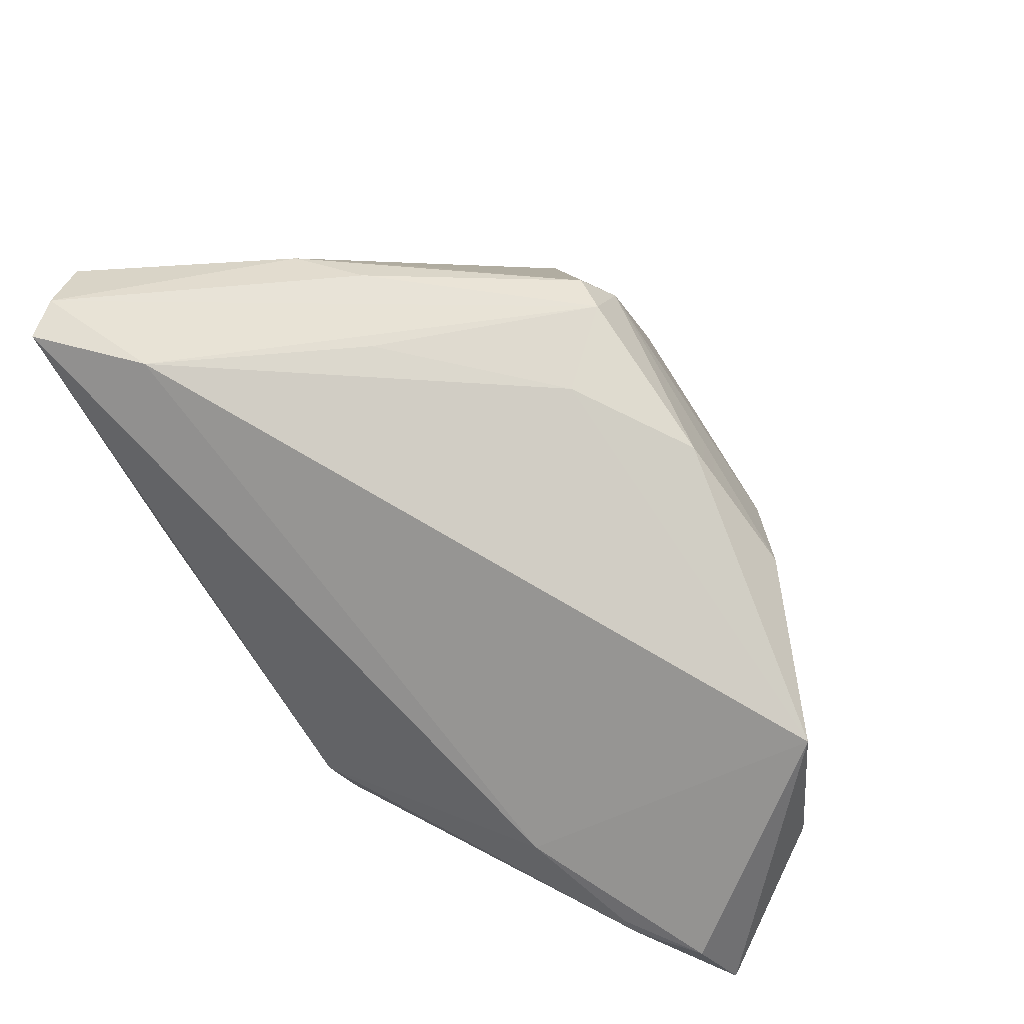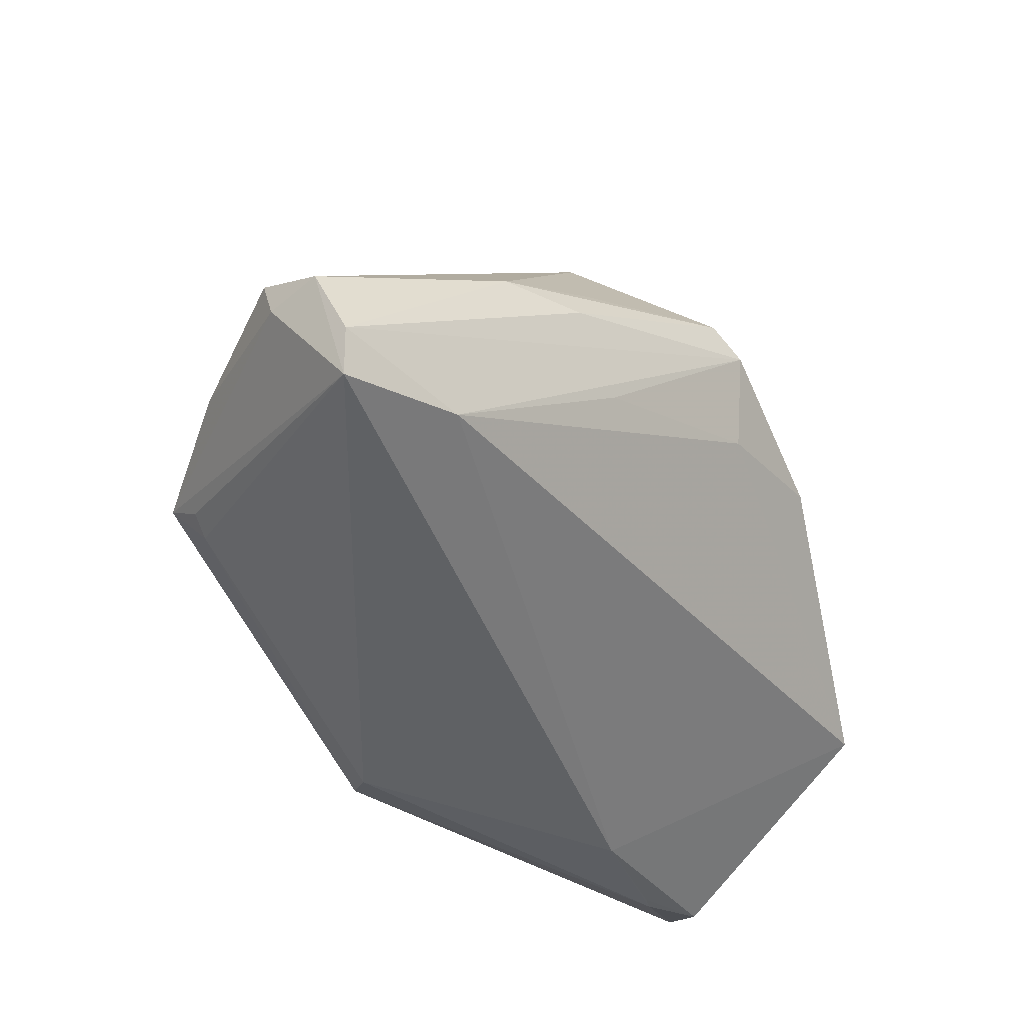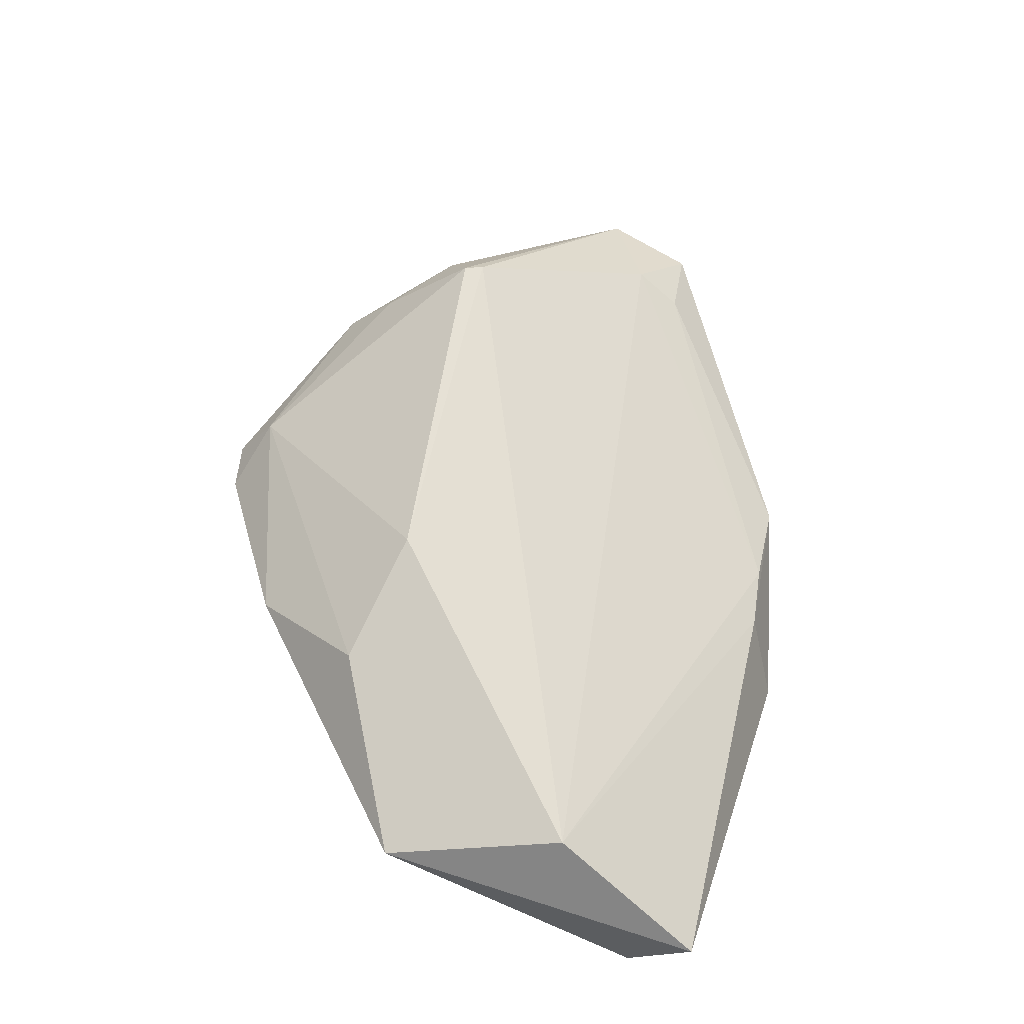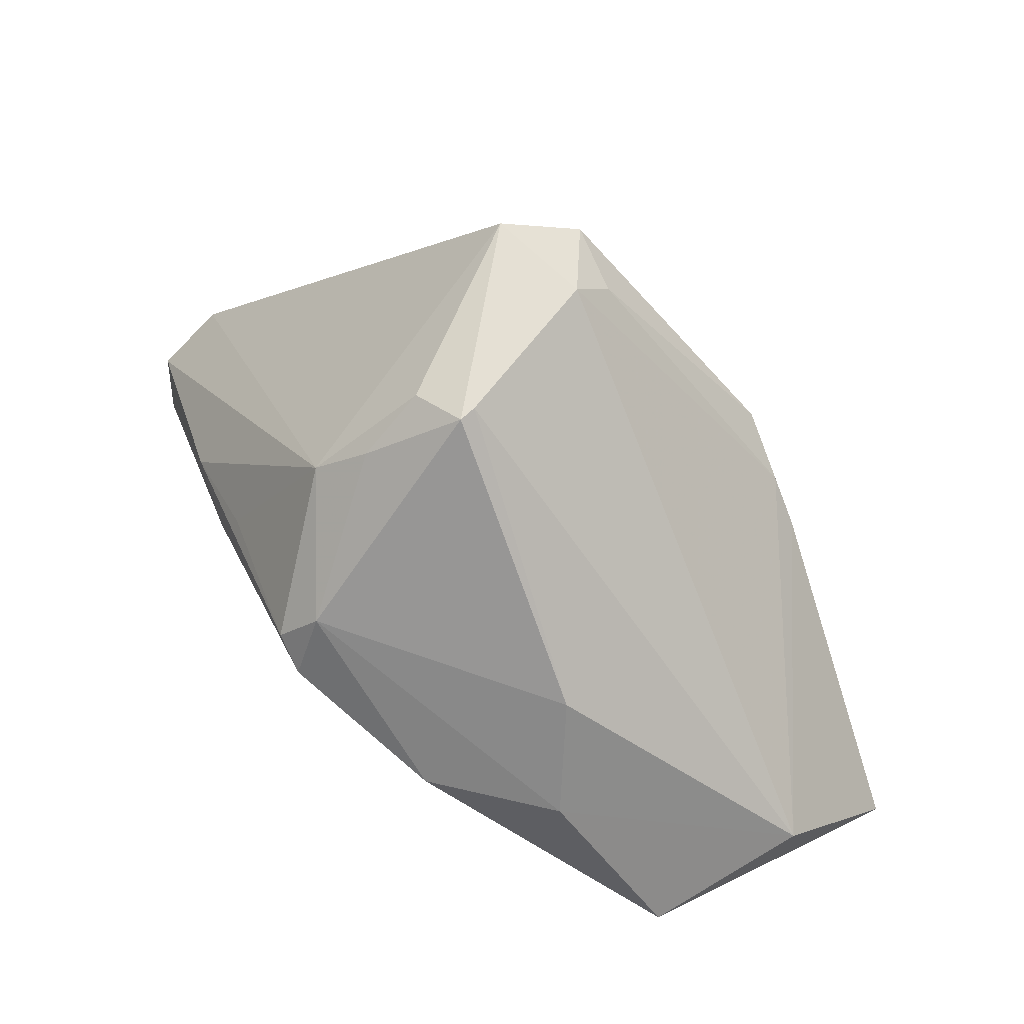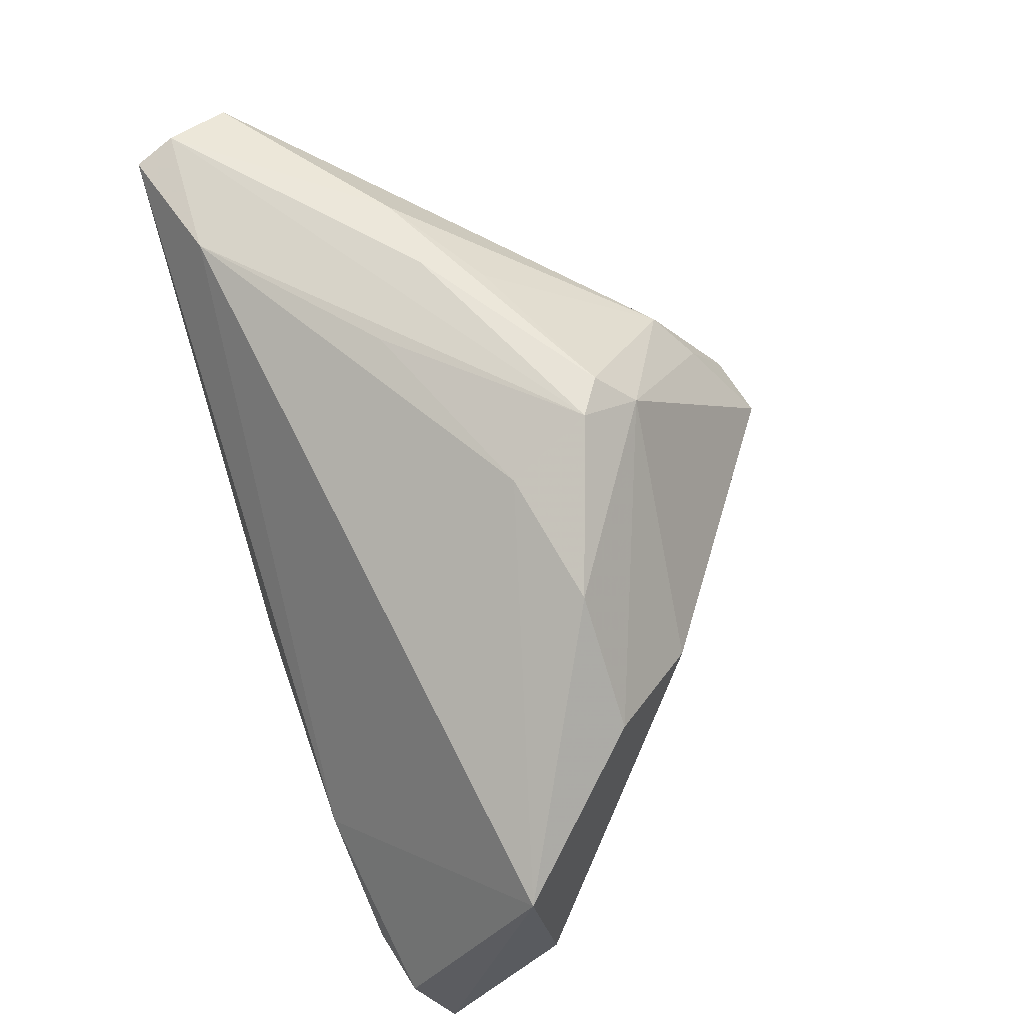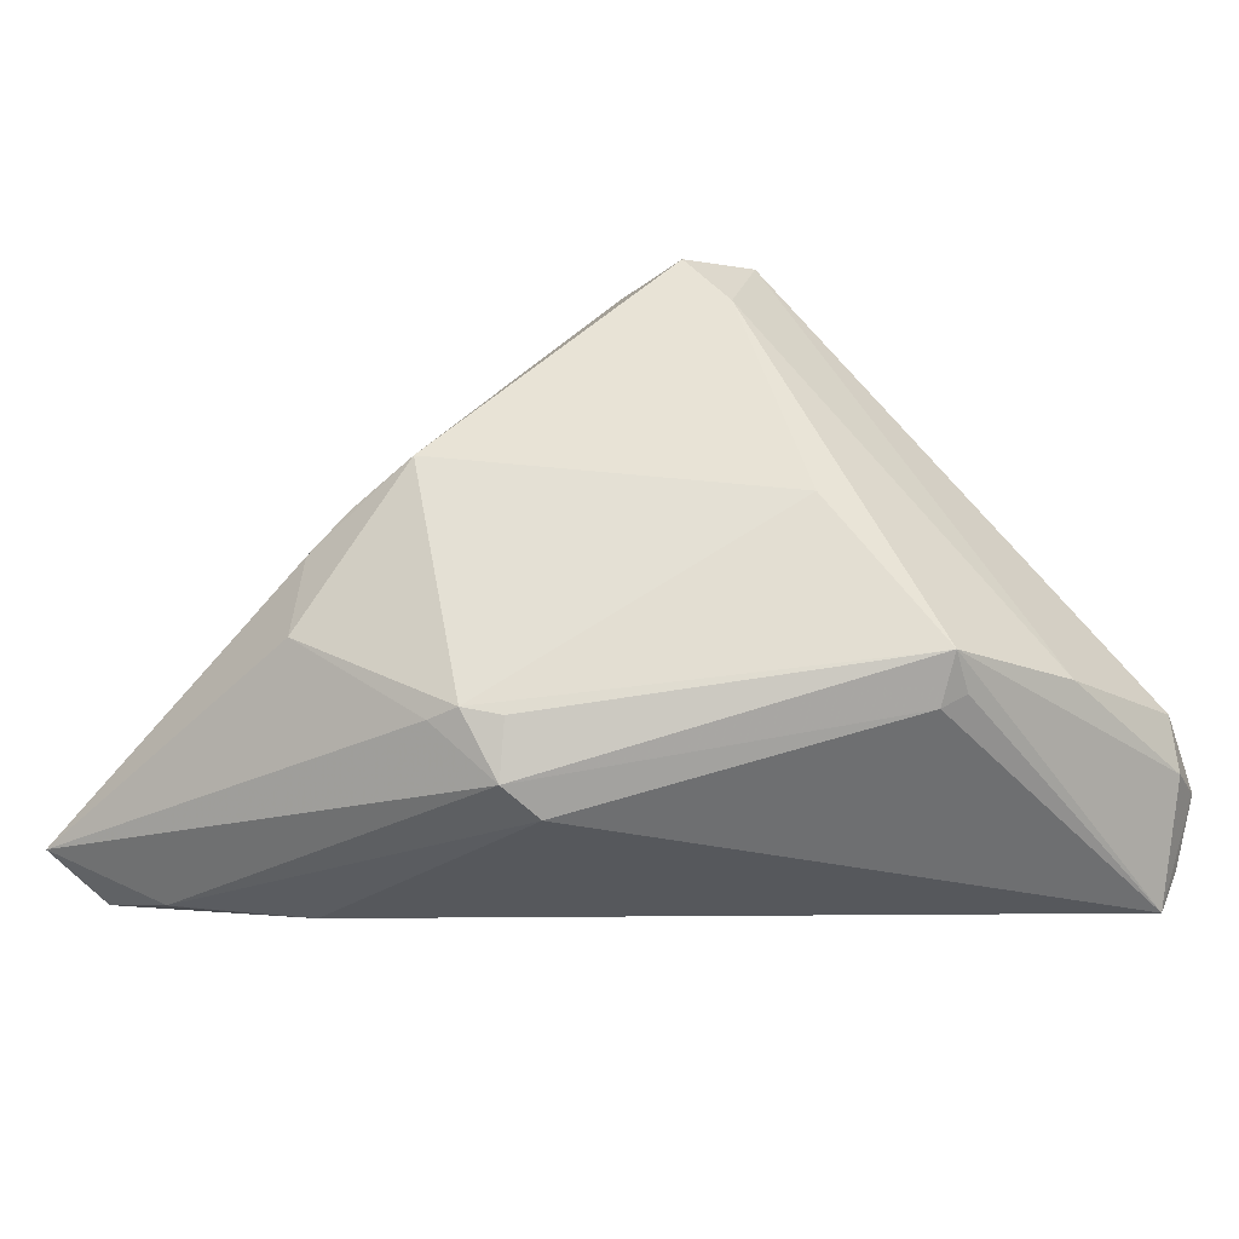
<metadata>
{"format":"obj","ext":"obj","renderer":"f3d","projection":"perspective","resolution":1024,"background":"white","views":[{"elev":45.2,"azim":-143.6,"up":"+Y"},{"elev":-45.4,"azim":139.4,"up":"+Z"},{"elev":29.1,"azim":-82.3,"up":"+Z"},{"elev":68.5,"azim":-118.5,"up":"+Z"},{"elev":62.1,"azim":-108.8,"up":"+Y"},{"elev":-28.3,"azim":30.1,"up":"+Z"}]}
</metadata>
<code>
v 0.006761 0.007742 0.02754
v 0.04331 0.003778 -0.01589
v 0.047 0.01806 -0.0141
v -0.04452 -0.01802 -0.02661
v -0.02504 -0.01169 -0.02966
v 0.04611 0.02556 -0.01878
v -0.005163 0.02679 0.01191
v 0.007865 0.01965 0.01921
v 0.001209 0.005331 0.02966
v 0.02897 0.02595 -0.02602
v -0.01563 -0.03071 -0.01182
v -0.01001 0.0267 -0.003207
v 0.004245 -0.02019 -0.02966
v 0.01012 -0.01342 0.02625
v 0.02134 -0.0164 0.01955
v -0.04671 -0.01134 -0.01075
v 0.005123 0.01473 0.02318
v 0.02861 -0.01565 -0.002476
v 0.03529 -0.007402 -0.02147
v 0.04325 0.02714 -0.0254
v 0.03745 -0.00632 -0.02015
v 0.02043 -0.009673 0.02757
v 0.009957 0.02789 -0.01126
v -0.03373 0.01237 0.0008135
v 0.04691 0.0198 -0.01931
v 0.02534 0.02867 -0.005493
v 0.04201 0.02563 -0.02966
v 0.01003 -0.01734 0.02296
v -0.02592 0.007425 0.01053
v 0.01693 -0.01763 0.02499
v 0.004084 -0.02611 -0.0223
v 0.01649 0.03 -0.004672
v -0.01577 -0.0287 -0.002704
v 0.001694 0.003486 0.02965
v 0.002467 -0.0242 -0.02759
v 0.03812 -0.009876 -0.01768
v -0.007258 0.03071 0.005327
v -0.0359 -0.01741 -0.0284
v 0.01365 0.0286 0.001461
v -0.02346 0.02361 -0.0002828
v -0.003362 0.03067 0.007858
v -0.03726 -0.01837 -0.02824
v -0.003874 -0.02959 0.003749
v -0.047 -0.02458 -0.0229
v -0.047 0.006481 -0.01371
v -0.01111 -0.02885 0.0005909
v 0.0006579 -0.02791 -0.02143
v -0.002691 -0.02775 -0.02179
f 25 36 27
f 19 36 35
f 40 12 45
f 16 45 44
f 45 4 44
f 27 19 13
f 13 19 35
f 5 4 45
f 27 13 5
f 16 14 34
f 34 29 16
f 9 29 34
f 24 45 16
f 16 29 24
f 24 40 45
f 7 29 9
f 7 8 41
f 7 24 29
f 40 24 7
f 9 34 22
f 22 14 30
f 22 34 14
f 48 44 35
f 11 44 48
f 30 43 15
f 15 22 30
f 30 14 28
f 28 43 30
f 6 25 27
f 27 36 21
f 21 19 27
f 36 19 21
f 11 43 33
f 33 44 11
f 16 44 33
f 35 44 42
f 42 44 4
f 42 13 35
f 42 5 13
f 17 7 9
f 8 7 17
f 37 7 41
f 40 7 37
f 12 40 37
f 37 23 12
f 36 25 2
f 2 15 36
f 22 15 2
f 47 48 35
f 47 43 11
f 11 48 47
f 8 6 26
f 8 22 3
f 3 6 8
f 25 6 3
f 3 2 25
f 22 2 3
f 43 28 46
f 46 33 43
f 46 28 14
f 46 14 16
f 16 33 46
f 4 5 38
f 38 42 4
f 5 42 38
f 1 22 8
f 8 17 1
f 9 22 1
f 1 17 9
f 23 37 10
f 12 23 10
f 27 5 10
f 10 5 45
f 45 12 10
f 35 36 31
f 31 47 35
f 36 47 31
f 43 47 18
f 18 15 43
f 18 47 36
f 36 15 18
f 41 8 39
f 39 26 41
f 8 26 39
f 20 6 27
f 20 26 6
f 27 10 20
f 20 10 37
f 41 26 32
f 26 20 32
f 32 37 41
f 32 20 37

</code>
